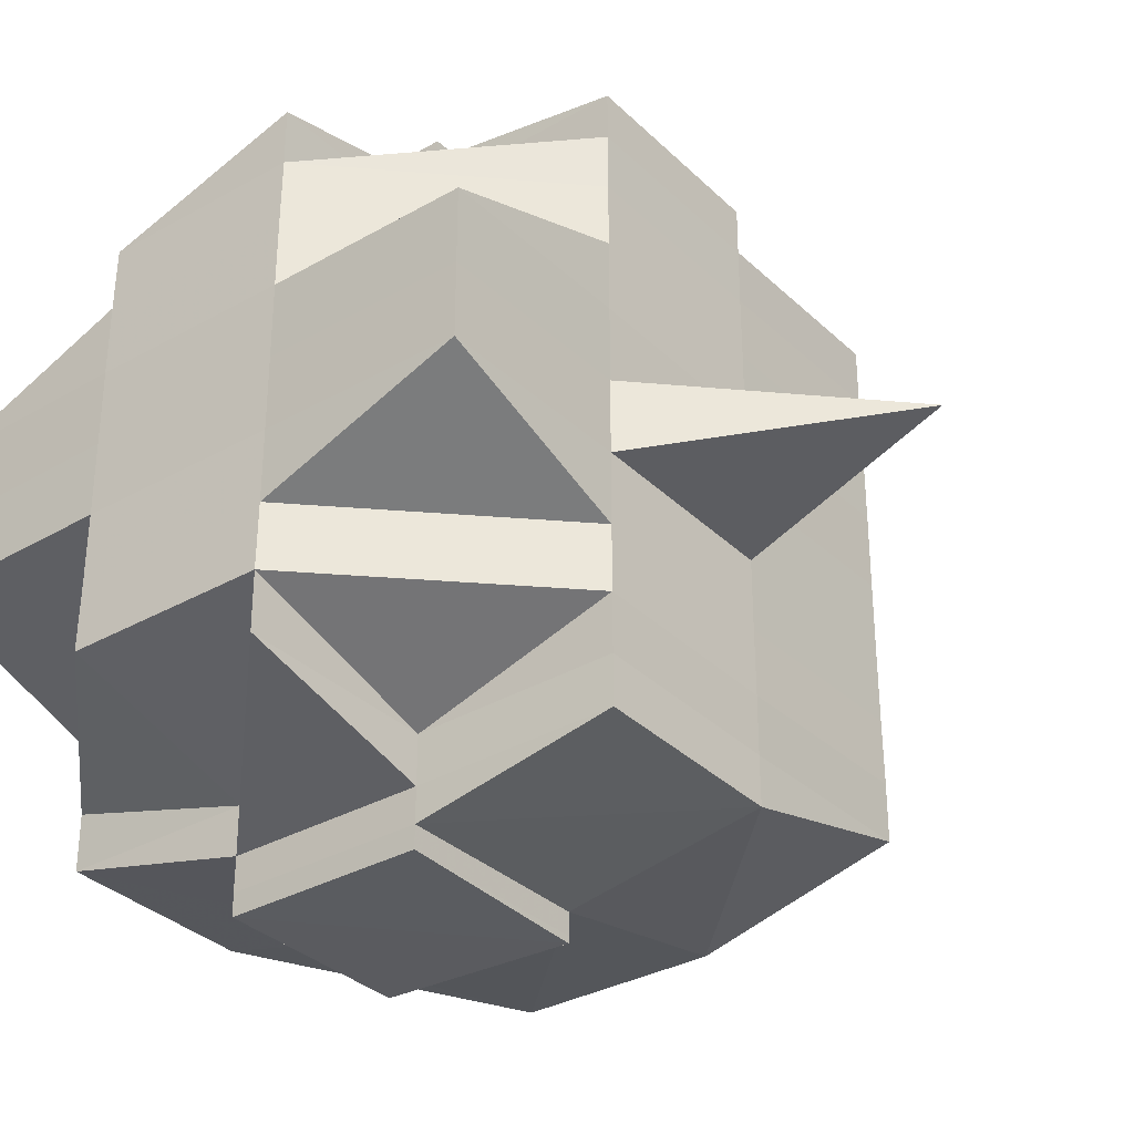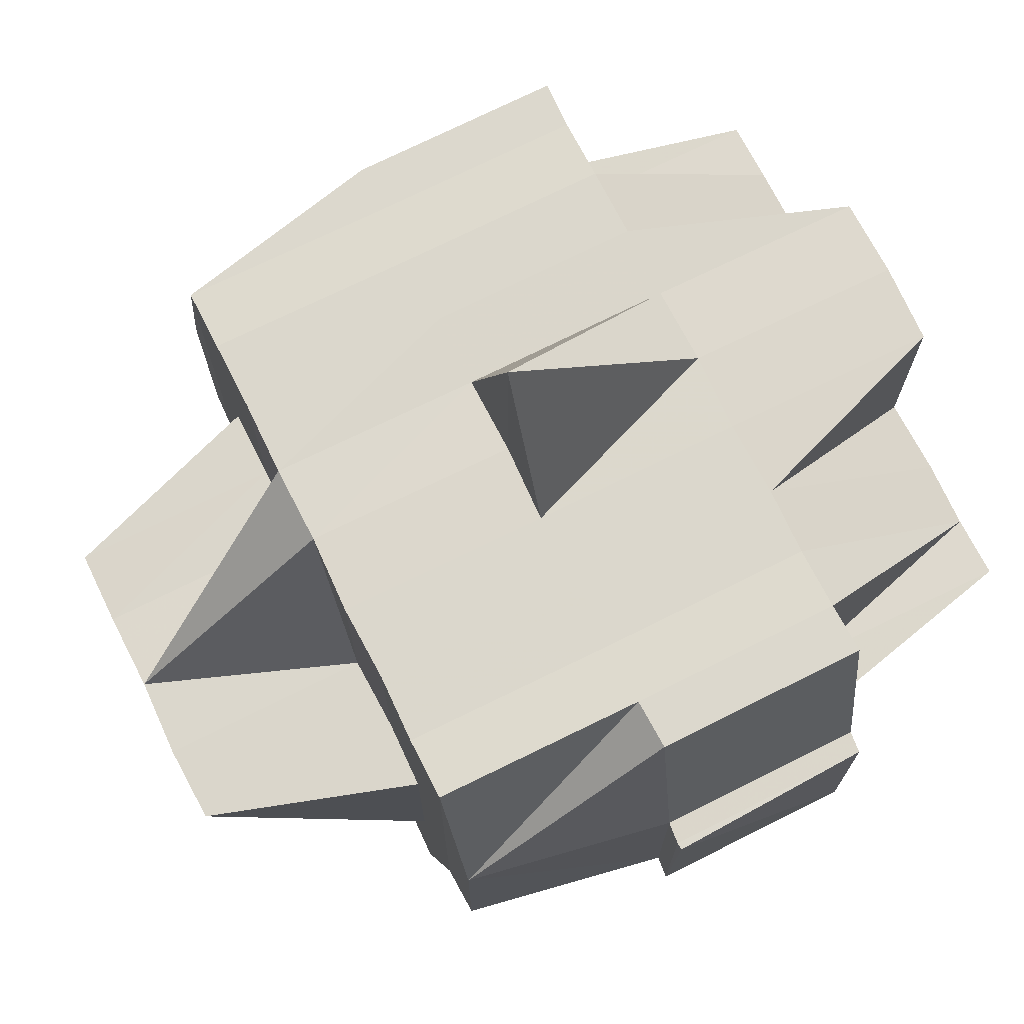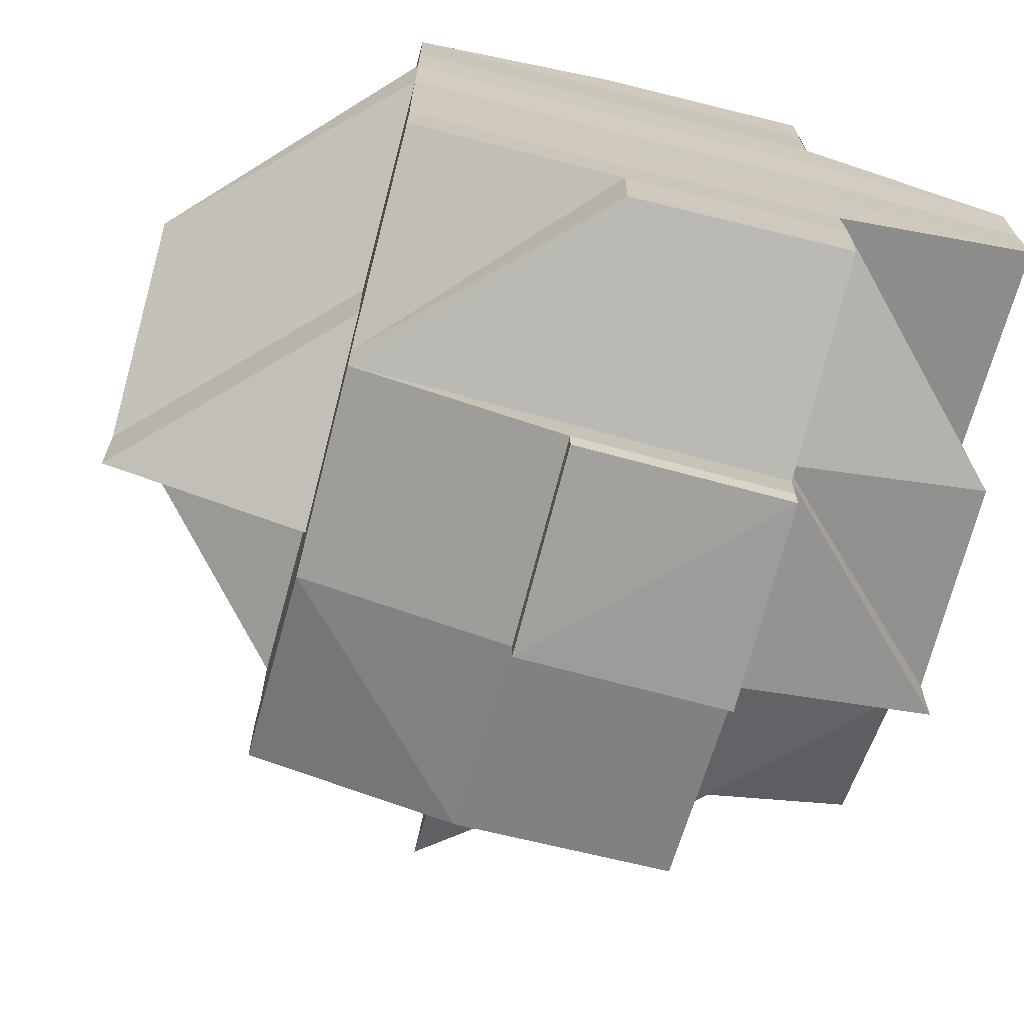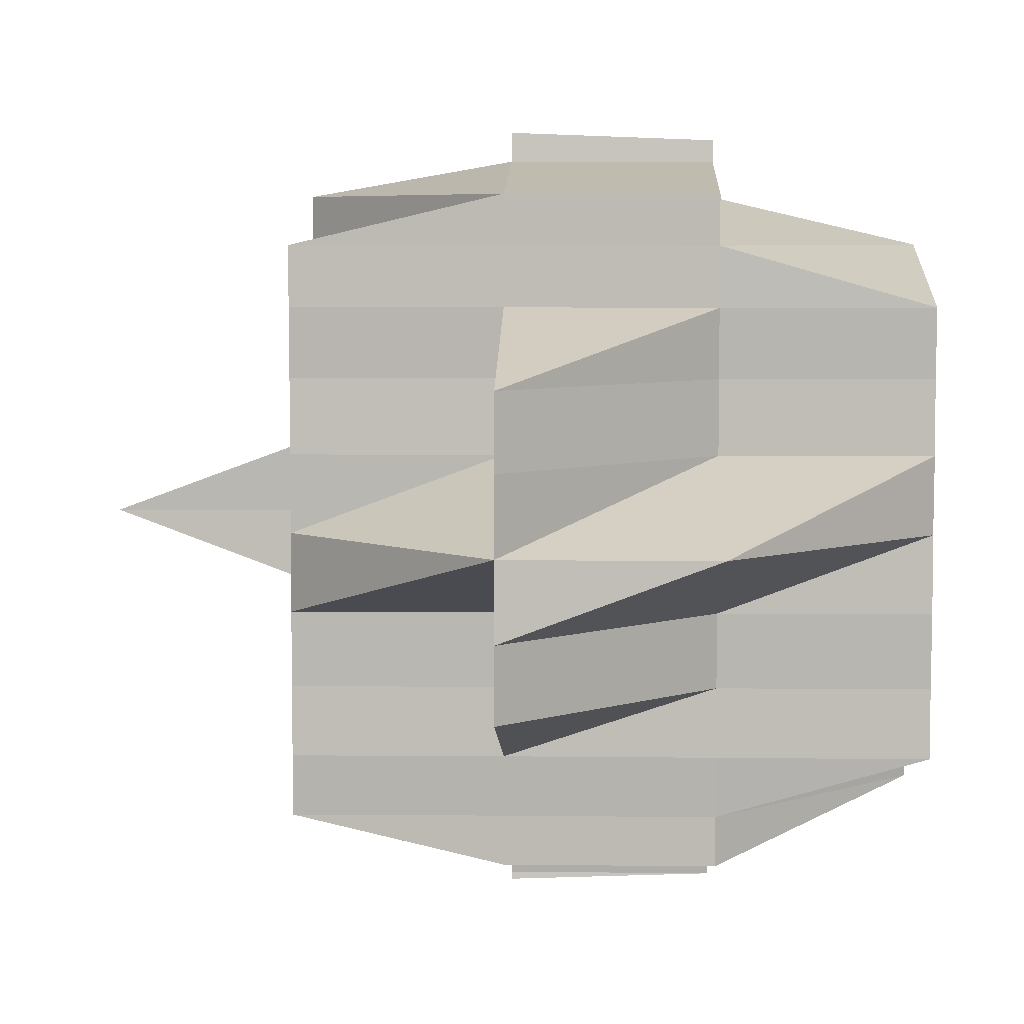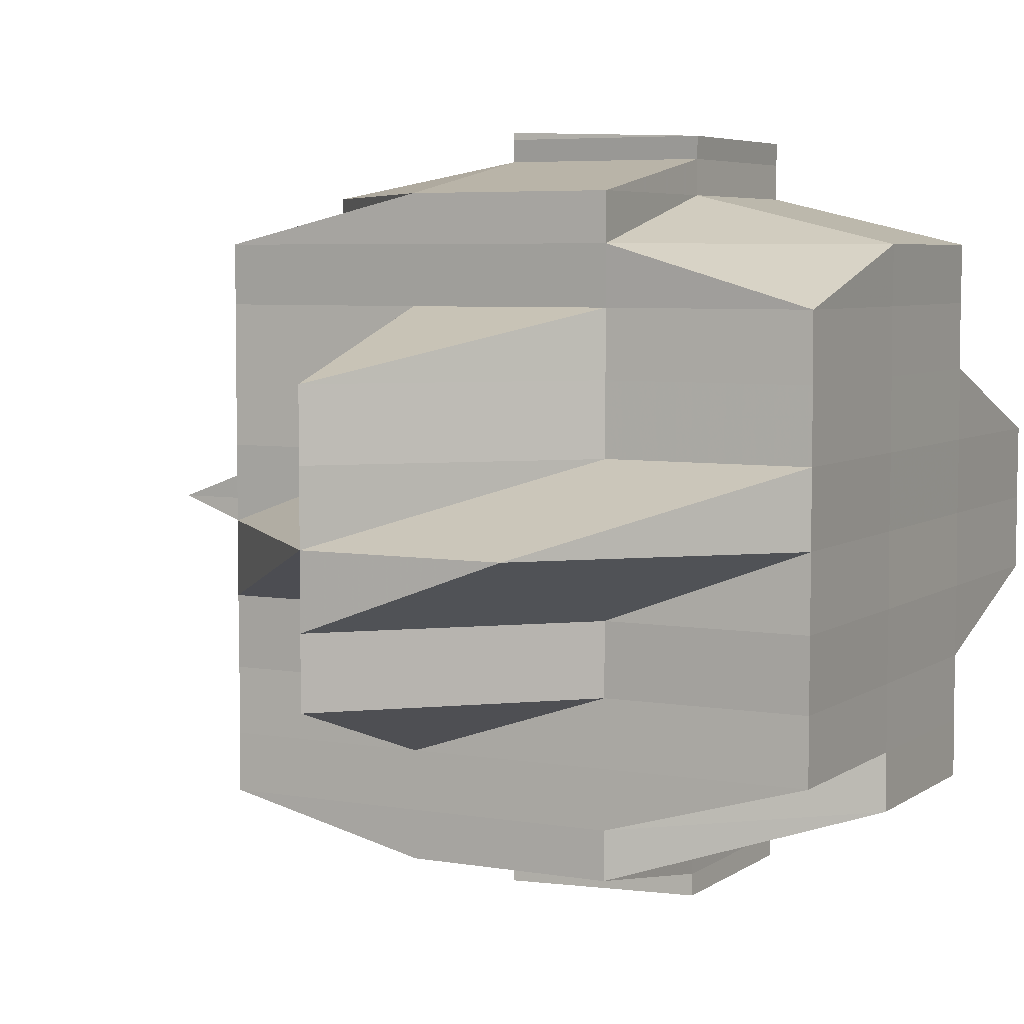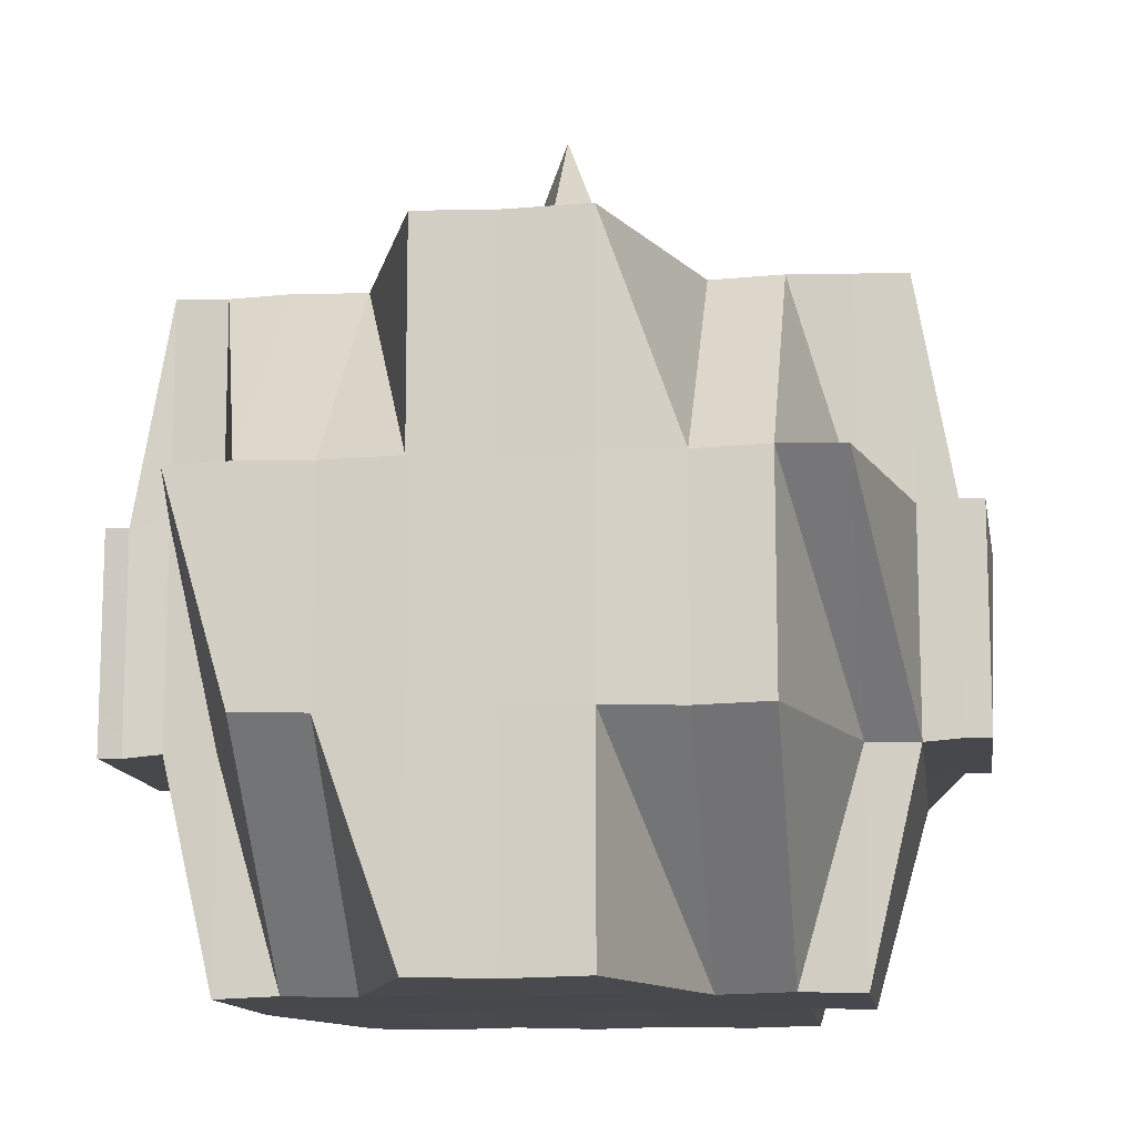
<metadata>
{"format":"obj","ext":"obj","renderer":"f3d","projection":"perspective","resolution":1024,"background":"white","views":[{"elev":-33.3,"azim":128.0,"up":"+Z"},{"elev":72.8,"azim":-26.4,"up":"+Y"},{"elev":-70.0,"azim":-14.8,"up":"+Z"},{"elev":6.0,"azim":-88.1,"up":"+Z"},{"elev":5.5,"azim":-62.0,"up":"+Z"},{"elev":-12.4,"azim":97.5,"up":"+Y"}]}
</metadata>
<code>
o 1134
v 2204 1873 9.633
v 2204 1873 9.633
v 2204 1873 9.633
v 2204 1873 9.632
v 2204 1873 9.632
v 2204 1873 9.633
v 2204 1873 9.633
v 2204 1873 9.633
v 2204 1873 9.633
v 2204 1873 9.632
v 2204 1873 9.632
v 2204 1873 9.633
v 2204 1873 9.633
v 2204 1873 9.633
v 2204 1873 9.632
v 2204 1873 9.63
v 2204 1873 9.632
v 2204 1873 9.63
v 2204 1873 9.63
v 2204 1873 9.627
v 2204 1873 9.63
v 2204 1873 9.632
v 2204 1873 9.627
v 2204 1873 9.632
v 2204 1873 9.633
v 2204 1873 9.627
v 2204 1873 9.63
v 2204 1873 9.627
v 2204 1873 9.625
v 2204 1873 9.627
v 2204 1873 9.63
v 2204 1873 9.625
v 2204 1873 9.625
v 2204 1873 9.627
v 2204 1873 9.625
v 2204 1873 9.621
v 2204 1873 9.632
v 2204 1873 9.633
v 2204 1873 9.632
v 2204 1873 9.633
v 2204 1873 9.632
v 2204 1873 9.63
v 2204 1873 9.632
v 2204 1873 9.63
v 2204 1873 9.63
v 2204 1873 9.632
v 2204 1873 9.63
v 2204 1873 9.627
v 2204 1873 9.63
v 2204 1873 9.632
v 2204 1873 9.63
v 2204 1873 9.63
v 2204 1873 9.63
v 2204 1873 9.63
v 2204 1873 9.627
v 2204 1873 9.627
v 2204 1873 9.627
v 2204 1873 9.627
v 2204 1873 9.625
v 2204 1873 9.625
v 2204 1873 9.627
v 2204 1873 9.625
v 2204 1873 9.625
v 2204 1873 9.625
v 2204 1873 9.621
v 2204 1873 9.625
v 2204 1873 9.621
v 2204 1873 9.627
v 2204 1873 9.625
v 2204 1873 9.621
v 2204 1873 9.618
v 2204 1873 9.621
v 2204 1873 9.621
v 2204 1873 9.618
v 2204 1873 9.625
v 2204 1873 9.625
v 2204 1873 9.621
v 2204 1873 9.627
v 2204 1873 9.618
v 2204 1873 9.621
v 2204 1873 9.614
v 2204 1873 9.618
v 2204 1873 9.627
v 2204 1873 9.63
v 2204 1873 9.63
v 2204 1873 9.627
v 2204 1873 9.618
v 2204 1873 9.621
v 2204 1873 9.614
v 2204 1873 9.621
v 2204 1873 9.625
v 2204 1873 9.61
v 2204 1873 9.61
v 2204 1873 9.607
v 2204 1873 9.607
v 2204 1873 9.603
v 2204 1873 9.603
v 2204 1873 9.614
v 2204 1873 9.614
v 2204 1873 9.61
v 2204 1873 9.614
v 2204 1873 9.61
v 2204 1873 9.618
v 2204 1873 9.618
v 2204 1873 9.618
v 2204 1873 9.621
v 2204 1873 9.621
v 2204 1873 9.625
v 2204 1873 9.607
v 2204 1873 9.607
v 2204 1873 9.61
v 2204 1873 9.607
v 2204 1873 9.603
v 2204 1873 9.603
v 2204 1873 9.603
v 2204 1873 9.603
v 2204 1873 9.601
v 2204 1873 9.61
v 2204 1873 9.61
v 2204 1873 9.614
v 2204 1873 9.603
v 2204 1873 9.601
v 2204 1873 9.601
v 2204 1873 9.603
v 2204 1873 9.601
v 2204 1873 9.603
v 2204 1873 9.61
v 2204 1873 9.598
v 2204 1873 9.598
v 2204 1873 9.596
v 2204 1873 9.595
v 2204 1873 9.595
v 2204 1873 9.596
v 2204 1873 9.596
v 2204 1873 9.596
v 2204 1873 9.598
v 2204 1873 9.596
v 2204 1873 9.595
v 2204 1873 9.595
v 2204 1873 9.596
v 2204 1873 9.596
v 2204 1873 9.598
v 2204 1873 9.601
v 2204 1873 9.601
v 2204 1873 9.601
v 2204 1873 9.603
v 2204 1873 9.601
v 2204 1873 9.603
v 2204 1873 9.598
v 2204 1873 9.598
v 2204 1873 9.601
v 2204 1873 9.598
v 2204 1873 9.601
v 2204 1873 9.603
v 2204 1873 9.601
v 2204 1873 9.598
v 2204 1873 9.601
v 2204 1873 9.598
v 2204 1873 9.596
v 2204 1873 9.598
v 2204 1873 9.601
v 2204 1873 9.598
v 2204 1873 9.601
v 2204 1873 9.596
v 2204 1873 9.596
v 2204 1873 9.596
v 2204 1873 9.598
v 2204 1873 9.598
v 2204 1873 9.598
v 2204 1873 9.598
v 2204 1873 9.601
v 2204 1873 9.601
v 2204 1873 9.601
v 2204 1873 9.603
v 2204 1873 9.603
v 2204 1873 9.603
v 2204 1873 9.601
v 2204 1873 9.607
v 2204 1873 9.607
v 2204 1873 9.61
v 2204 1873 9.61
v 2204 1873 9.607
v 2204 1873 9.61
v 2204 1873 9.61
v 2204 1873 9.614
v 2204 1873 9.607
v 2204 1873 9.603
v 2204 1873 9.61
v 2204 1873 9.61
v 2204 1873 9.607
v 2204 1873 9.601
v 2204 1873 9.603
v 2204 1873 9.607
v 2204 1873 9.61
v 2204 1873 9.607
v 2204 1873 9.607
v 2204 1873 9.603
v 2204 1873 9.61
v 2204 1873 9.614
v 2204 1873 9.61
v 2204 1873 9.607
v 2204 1873 9.61
v 2204 1873 9.614
v 2204 1873 9.614
v 2204 1873 9.614
v 2204 1873 9.618
v 2204 1873 9.618
v 2204 1873 9.618
v 2204 1873 9.618
v 2204 1873 9.621
v 2204 1873 9.625
v 2204 1873 9.618
v 2204 1873 9.621
v 2204 1873 9.621
v 2204 1873 9.618
v 2204 1873 9.618
v 2204 1873 9.618
v 2204 1873 9.614
v 2204 1873 9.614
v 2204 1873 9.621
v 2204 1873 9.625
v 2204 1873 9.618
v 2204 1873 9.614
v 2204 1873 9.61
v 2204 1873 9.614
v 2204 1873 9.618
v 2204 1873 9.621
v 2204 1873 9.618
v 2204 1873 9.614
v 2204 1873 9.625
v 2204 1873 9.627
v 2204 1873 9.627
v 2204 1873 9.63
v 2204 1873 9.627
v 2204 1873 9.625
v 2204 1873 9.627
v 2204 1873 9.625
v 2204 1873 9.627
v 2204 1873 9.621
v 2204 1873 9.625
v 2204 1873 9.627
v 2204 1873 9.627
v 2204 1873 9.63
v 2204 1873 9.621
v 2204 1873 9.621
v 2204 1873 9.618
v 2204 1873 9.618
v 2204 1873 9.618
v 2204 1873 9.618
v 2204 1873 9.614
v 2204 1873 9.614
v 2204 1873 9.618
v 2204 1873 9.621
v 2204 1873 9.614
v 2204 1873 9.618
v 2204 1873 9.614
v 2204 1873 9.61
v 2204 1873 9.614
v 2204 1873 9.618
v 2204 1873 9.614
v 2204 1873 9.607
v 2204 1873 9.61
v 2204 1873 9.603
v 2204 1873 9.603
v 2204 1873 9.607
v 2204 1873 9.61
v 2204 1873 9.614
v 2204 1873 9.607
v 2204 1873 9.61
v 2204 1873 9.61
v 2204 1873 9.607
v 2204 1873 9.603
v 2204 1873 9.603
v 2204 1873 9.601
v 2204 1873 9.607
v 2204 1873 9.603
v 2204 1873 9.607
v 2204 1873 9.61
v 2204 1873 9.61
v 2204 1873 9.614
v 2204 1873 9.607
v 2204 1873 9.61
v 2204 1873 9.614
v 2204 1873 9.618
v 2204 1873 9.621
v 2204 1873 9.614
v 2204 1873 9.618
v 2204 1873 9.61
v 2204 1873 9.633
v 2204 1873 9.633
v 2204 1873 9.633
v 2204 1873 9.633
v 2204 1873 9.633
v 2204 1873 9.63
v 2204 1873 9.63
v 2204 1873 9.632
v 2204 1873 9.627
v 2204 1873 9.627
v 2204 1873 9.63
v 2204 1873 9.627
v 2204 1873 9.625
v 2204 1873 9.63
v 2204 1873 9.627
v 2204 1873 9.63
v 2204 1873 9.614
v 2204 1873 9.614
v 2204 1873 9.618
v 2204 1873 9.614
v 2204 1873 9.61
v 2204 1873 9.601
v 2204 1873 9.601
v 2204 1873 9.598
v 2204 1873 9.601
v 2204 1873 9.598
v 2204 1873 9.598
v 2204 1873 9.598
v 2204 1873 9.598
v 2204 1873 9.601
v 2204 1873 9.601
v 2204 1873 9.598
v 2204 1873 9.601
v 2204 1873 9.596
v 2204 1873 9.595
v 2204 1873 9.596
v 2204 1873 9.595
v 2204 1873 9.595
v 2204 1873 9.595
v 2204 1873 9.595
v 2204 1873 9.595
v 2204 1873 9.596
v 2204 1873 9.595
v 2204 1873 9.596
v 2204 1873 9.596
v 2204 1873 9.595
v 2204 1873 9.595
v 2204 1873 9.595
v 2204 1873 9.595
v 2204 1873 9.595
f 1 2 3
f 4 5 2
f 6 4 7
f 8 9 3
f 10 11 9
f 12 10 13
f 14 15 8
f 15 16 17
f 18 19 17
f 19 20 21
f 19 21 22
f 18 23 19
f 24 22 25
f 26 23 27
f 28 29 23
f 23 30 31
f 32 33 30
f 23 32 34
f 35 32 23
f 35 36 32
f 37 24 38
f 38 39 40
f 41 42 37
f 43 44 41
f 44 45 46
f 47 42 46
f 47 48 49
f 50 51 24
f 52 51 37
f 51 53 39
f 54 55 51
f 56 57 53
f 51 56 18
f 58 56 51
f 59 60 57
f 56 59 61
f 58 62 56
f 62 59 56
f 63 62 58
f 64 65 59
f 66 63 58
f 63 67 62
f 68 66 58
f 69 70 63
f 70 71 67
f 72 67 63
f 73 74 72
f 75 66 68
f 76 77 66
f 78 76 68
f 77 79 80
f 79 81 82
f 68 83 84
f 85 68 52
f 86 68 85
f 82 87 88
f 82 89 87
f 90 88 91
f 92 93 89
f 94 95 93
f 96 97 95
f 98 99 82
f 98 92 99
f 100 92 98
f 101 102 98
f 103 101 104
f 104 105 106
f 107 106 108
f 100 109 92
f 109 110 111
f 112 109 100
f 113 114 110
f 109 113 94
f 115 113 109
f 112 115 109
f 116 117 113
f 118 112 100
f 118 119 120
f 121 115 112
f 121 122 115
f 123 122 124
f 122 125 126
f 127 112 118
f 128 129 125
f 128 130 129
f 131 132 130
f 133 131 134
f 135 134 128
f 136 133 128
f 137 138 135
f 138 139 140
f 141 140 142
f 143 136 144
f 144 142 145
f 144 145 146
f 147 144 148
f 149 141 150
f 149 142 151
f 152 137 149
f 153 151 154
f 153 149 155
f 156 149 157
f 158 159 156
f 160 152 161
f 161 162 163
f 164 165 162
f 166 164 167
f 168 166 169
f 167 159 170
f 167 170 171
f 172 167 171
f 171 170 173
f 173 170 161
f 171 173 174
f 173 161 175
f 174 173 175
f 176 177 174
f 178 176 179
f 180 178 181
f 179 182 183
f 184 183 185
f 186 187 182
f 188 186 189
f 174 175 190
f 175 191 192
f 175 192 193
f 190 193 194
f 190 175 195
f 196 197 190
f 198 194 199
f 200 196 198
f 201 190 198
f 198 190 202
f 203 200 204
f 189 198 204
f 204 198 205
f 204 205 206
f 206 205 207
f 208 204 206
f 71 203 208
f 99 204 208
f 208 209 210
f 67 210 211
f 212 208 67
f 67 208 213
f 213 214 59
f 59 214 35
f 65 215 214
f 214 36 35
f 206 207 214
f 214 207 36
f 207 216 36
f 216 217 36
f 207 218 216
f 205 218 207
f 216 219 217
f 218 219 216
f 36 217 220
f 36 220 32
f 32 220 221
f 217 222 220
f 223 224 218
f 219 225 226
f 220 227 221
f 220 222 227
f 228 229 222
f 221 227 230
f 221 230 231
f 232 231 233
f 234 235 231
f 231 230 236
f 231 236 47
f 230 237 236
f 236 237 238
f 230 239 237
f 227 239 230
f 237 240 241
f 242 241 243
f 239 244 237
f 237 244 75
f 244 245 240
f 227 246 239
f 239 247 244
f 222 246 227
f 248 249 245
f 244 248 107
f 247 248 244
f 250 251 249
f 252 247 253
f 247 254 248
f 255 256 247
f 256 257 254
f 258 254 247
f 254 120 259
f 254 118 260
f 127 118 254
f 261 112 127
f 261 121 112
f 262 261 127
f 263 121 261
f 263 144 121
f 264 144 263
f 265 263 261
f 264 263 265
f 265 261 262
f 262 266 267
f 268 264 265
f 269 265 262
f 268 265 269
f 270 271 269
f 272 264 268
f 272 153 264
f 161 153 272
f 273 274 272
f 275 272 268
f 276 272 275
f 277 273 275
f 275 268 278
f 224 277 279
f 195 275 279
f 279 275 278
f 202 279 218
f 218 279 219
f 279 278 219
f 219 278 280
f 278 281 282
f 278 282 225
f 280 283 222
f 222 283 246
f 229 270 283
f 246 284 285
f 286 267 284
f 283 286 246
f 246 286 287
f 283 269 286
f 288 269 283
f 269 262 286
f 286 262 258
f 289 290 291
f 290 292 293
f 294 295 296
f 297 298 299
f 300 301 298
f 302 303 304
f 305 306 307
f 308 309 306
f 310 172 113
f 113 172 96
f 311 312 310
f 172 313 114
f 314 315 172
f 117 314 172
f 316 317 318
f 319 320 321
f 322 323 324
f 323 325 326
f 327 325 328
f 329 326 330
f 331 329 332
f 332 328 333
f 334 335 336
f 336 337 338

</code>
